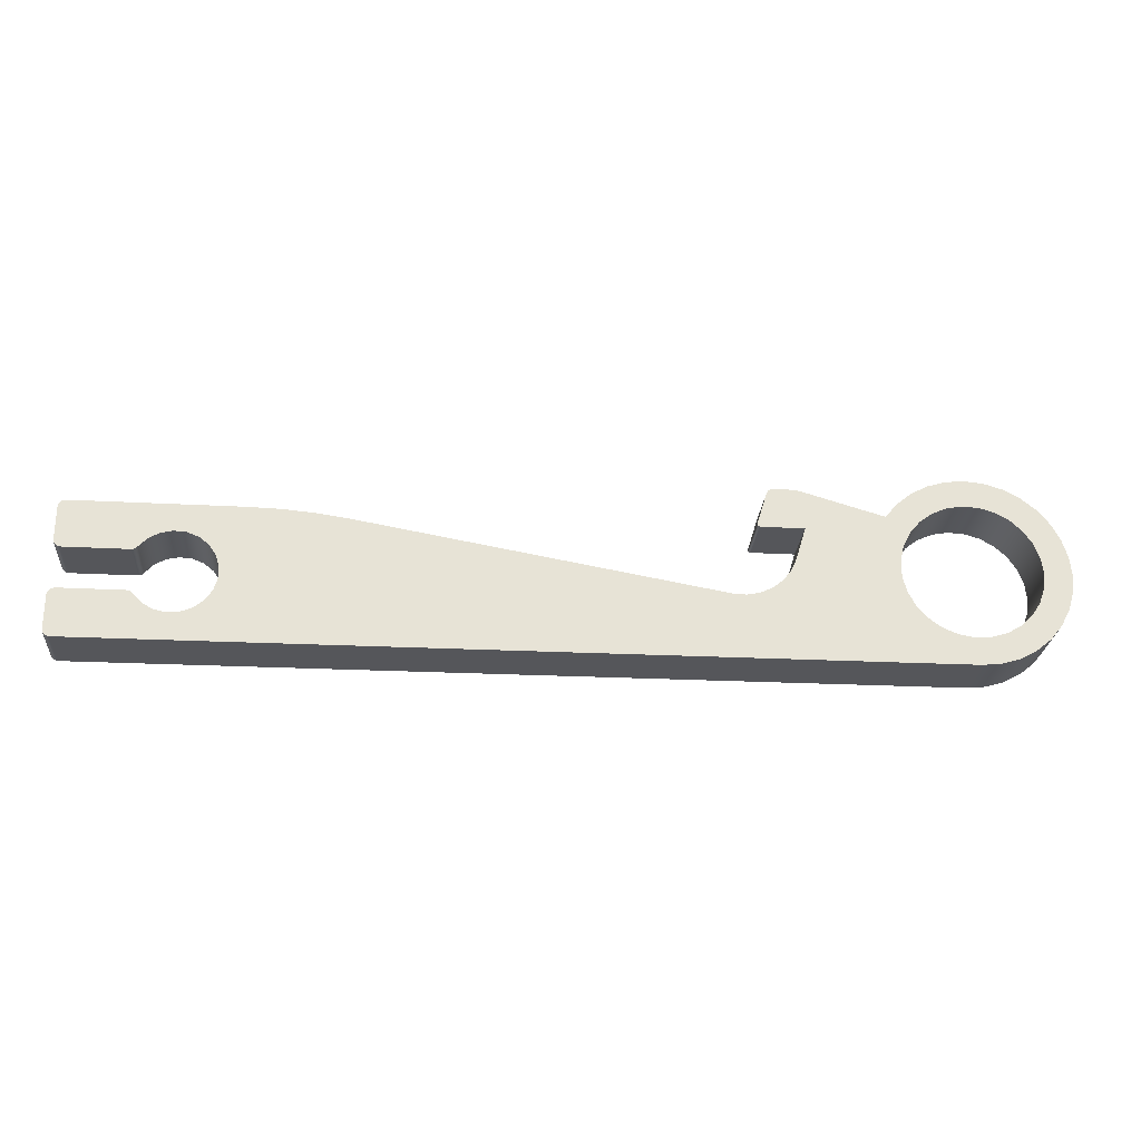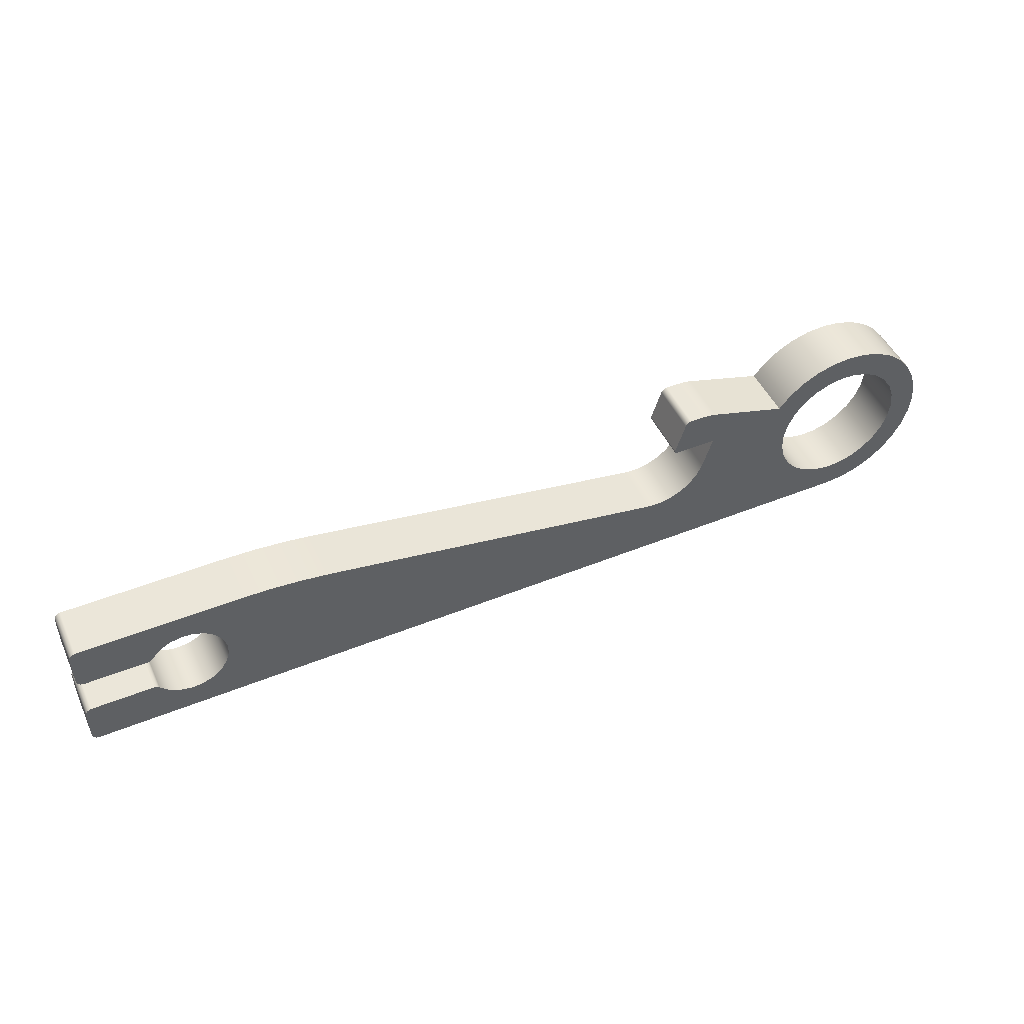
<metadata>
{"format":"obj","ext":"obj","renderer":"f3d","projection":"perspective","resolution":1024,"background":"white","views":[{"elev":-26.1,"azim":175.2,"up":"+Y"},{"elev":48.1,"azim":155.8,"up":"+Y"}]}
</metadata>
<code>
v -0.25 -3.062e-17 0.2
v -0.2433 -0.05765 0.2
v -0.2234 -0.1122 0.2
v -0.1915 -0.1607 0.2
v -0.1493 -0.2005 0.2
v -0.09902 -0.2296 0.2
v -0.04341 -0.2462 0.2
v 0.01454 -0.2496 0.2
v 0.0717 -0.2395 0.2
v 0.125 -0.2165 0.2
v 0.1716 -0.1818 0.2
v 0.2089 -0.1374 0.2
v 0.2349 -0.08551 0.2
v 0.2483 -0.02902 0.2
v 0.2483 0.02902 0.2
v 0.2349 0.08551 0.2
v 0.2089 0.1374 0.2
v 0.1716 0.1818 0.2
v 0.125 0.2165 0.2
v 0.0717 0.2395 0.2
v 0.01454 0.2496 0.2
v -0.04341 0.2462 0.2
v -0.09902 0.2296 0.2
v -0.1493 0.2005 0.2
v -0.1915 0.1607 0.2
v -0.2234 0.1122 0.2
v -0.2433 0.05765 0.2
v -0.25 -3.062e-17 0
v -0.2433 0.05765 0
v -0.2234 0.1122 0
v -0.1915 0.1607 0
v -0.1493 0.2005 0
v -0.09902 0.2296 0
v -0.04341 0.2462 0
v 0.01454 0.2496 0
v 0.0717 0.2395 0
v 0.125 0.2165 0
v 0.1716 0.1818 0
v 0.2089 0.1374 0
v 0.2349 0.08551 0
v 0.2483 0.02902 0
v 0.2483 -0.02902 0
v 0.2349 -0.08551 0
v 0.2089 -0.1374 0
v 0.1716 -0.1818 0
v 0.125 -0.2165 0
v 0.0717 -0.2395 0
v 0.01454 -0.2496 0
v -0.04341 -0.2462 0
v -0.09902 -0.2296 0
v -0.1493 -0.2005 0
v -0.1915 -0.1607 0
v -0.2234 -0.1122 0
v -0.2433 -0.05765 0
v -0.25 -3.062e-17 0.2
v -0.25 -3.062e-17 0
v 0.8367 -0.1178 0
v 0.7887 -0.1204 0
v 0.7414 -0.1114 0
v 0.6976 -0.09137 0
v 0.6599 -0.06149 0
v 0.6304 -0.02347 0
v 0.6109 0.02049 0
v 0.6109 0.02049 0.2
v 0.6304 -0.02347 0.2
v 0.6599 -0.06149 0.2
v 0.6976 -0.09137 0.2
v 0.7414 -0.1114 0.2
v 0.7887 -0.1204 0.2
v 0.8367 -0.1178 0.2
v 2.128 0.1092 0
v 0.8367 -0.1178 0
v 0.8367 -0.1178 0.2
v 2.128 0.1092 0.2
v 2.474 0.1394 0
v 2.359 0.1361 0
v 2.243 0.126 0
v 2.128 0.1092 0
v 2.128 0.1092 0.2
v 2.243 0.126 0.2
v 2.359 0.1361 0.2
v 2.474 0.1394 0.2
v 3.075 0.1394 0
v 2.474 0.1394 0
v 2.474 0.1394 0.2
v 3.075 0.1394 0.2
v 3.1 0.1144 0
v 3.097 0.1269 0
v 3.088 0.1361 0
v 3.075 0.1394 0
v 3.075 0.1394 0.2
v 3.088 0.1361 0.2
v 3.097 0.1269 0.2
v 3.1 0.1144 0.2
v 3.1 -0.01056 0
v 3.1 0.1144 0
v 3.1 0.1144 0.2
v 3.1 -0.01056 0.2
v 3.075 -0.03556 0
v 3.088 -0.03221 0
v 3.097 -0.02306 0
v 3.1 -0.01056 0
v 3.1 -0.01056 0.2
v 3.097 -0.02306 0.2
v 3.088 -0.03221 0.2
v 3.075 -0.03556 0.2
v 2.844 -0.03556 0
v 3.075 -0.03556 0
v 3.075 -0.03556 0.2
v 2.844 -0.03556 0.2
v 2.823 -0.02484 0
v 2.829 -0.03058 0
v 2.836 -0.03428 0
v 2.844 -0.03556 0
v 2.844 -0.03556 0.2
v 2.836 -0.03428 0.2
v 2.829 -0.03058 0.2
v 2.823 -0.02484 0.2
v 2.823 -0.1963 0
v 2.793 -0.2286 0
v 2.754 -0.2506 0
v 2.71 -0.2602 0
v 2.666 -0.2566 0
v 2.624 -0.2402 0
v 2.59 -0.2123 0
v 2.565 -0.1754 0
v 2.552 -0.1328 0
v 2.552 -0.08828 0
v 2.565 -0.04571 0
v 2.59 -0.008848 0
v 2.624 0.01904 0
v 2.666 0.03551 0
v 2.71 0.03909 0
v 2.754 0.02948 0
v 2.793 0.007528 0
v 2.823 -0.02484 0
v 2.823 -0.02484 0.2
v 2.793 0.007528 0.2
v 2.754 0.02948 0.2
v 2.71 0.03909 0.2
v 2.666 0.03551 0.2
v 2.624 0.01904 0.2
v 2.59 -0.008848 0.2
v 2.565 -0.04571 0.2
v 2.552 -0.08828 0.2
v 2.552 -0.1328 0.2
v 2.565 -0.1754 0.2
v 2.59 -0.2123 0.2
v 2.624 -0.2402 0.2
v 2.666 -0.2566 0.2
v 2.71 -0.2602 0.2
v 2.754 -0.2506 0.2
v 2.793 -0.2286 0.2
v 2.823 -0.1963 0.2
v 2.844 -0.1856 0
v 2.836 -0.1868 0
v 2.829 -0.1905 0
v 2.823 -0.1963 0
v 2.823 -0.1963 0.2
v 2.829 -0.1905 0.2
v 2.836 -0.1868 0.2
v 2.844 -0.1856 0.2
v 3.075 -0.1856 0
v 2.844 -0.1856 0
v 2.844 -0.1856 0.2
v 3.075 -0.1856 0.2
v 3.1 -0.2106 0
v 3.097 -0.1981 0
v 3.088 -0.1889 0
v 3.075 -0.1856 0
v 3.075 -0.1856 0.2
v 3.088 -0.1889 0.2
v 3.097 -0.1981 0.2
v 3.1 -0.2106 0.2
v 3.1 -0.3356 0
v 3.1 -0.2106 0
v 3.1 -0.2106 0.2
v 3.1 -0.3356 0.2
v 3.075 -0.3606 0
v 3.088 -0.3572 0
v 3.097 -0.3481 0
v 3.1 -0.3356 0
v 3.1 -0.3356 0.2
v 3.097 -0.3481 0.2
v 3.088 -0.3572 0.2
v 3.075 -0.3606 0.2
v -2.498e-16 -0.35 0
v 3.075 -0.3606 0
v 3.075 -0.3606 0.2
v -2.498e-16 -0.35 0.2
v 0.2894 0.1969 0
v 0.2455 0.2494 0
v 0.1923 0.2925 0
v 0.1316 0.3243 0
v 0.06597 0.3437 0
v -0.002217 0.35 0
v -0.07032 0.3429 0
v -0.1357 0.3226 0
v -0.1959 0.29 0
v -0.2487 0.2463 0
v -0.2919 0.1932 0
v -0.3239 0.1327 0
v -0.3435 0.06706 0
v -0.35 -0.001109 0
v -0.3431 -0.06923 0
v -0.323 -0.1347 0
v -0.2906 -0.195 0
v -0.2471 -0.2479 0
v -0.1941 -0.2912 0
v -0.1337 -0.3235 0
v -0.06815 -0.3433 0
v -2.498e-16 -0.35 0
v -2.498e-16 -0.35 0.2
v -0.06815 -0.3433 0.2
v -0.1337 -0.3235 0.2
v -0.1941 -0.2912 0.2
v -0.2471 -0.2479 0.2
v -0.2906 -0.195 0.2
v -0.323 -0.1347 0.2
v -0.3431 -0.06923 0.2
v -0.35 -0.001109 0.2
v -0.3435 0.06706 0.2
v -0.3239 0.1327 0.2
v -0.2919 0.1932 0.2
v -0.2487 0.2463 0.2
v -0.1959 0.29 0.2
v -0.1357 0.3226 0.2
v -0.07032 0.3429 0.2
v -0.002217 0.35 0.2
v 0.06597 0.3437 0.2
v 0.1316 0.3243 0.2
v 0.1923 0.2925 0.2
v 0.2455 0.2494 0.2
v 0.2894 0.1969 0.2
v 0.5722 0.2805 0
v 0.2894 0.1969 0
v 0.2894 0.1969 0.2
v 0.5722 0.2805 0.2
v 0.6289 0.2887 0
v 0.6098 0.2878 0
v 0.5909 0.285 0
v 0.5722 0.2805 0
v 0.5722 0.2805 0.2
v 0.5909 0.285 0.2
v 0.6098 0.2878 0.2
v 0.6289 0.2887 0.2
v 0.6789 0.2887 0
v 0.6289 0.2887 0
v 0.6289 0.2887 0.2
v 0.6789 0.2887 0.2
v 0.7028 0.271 0
v 0.6977 0.2802 0
v 0.6892 0.2865 0
v 0.6789 0.2887 0
v 0.6789 0.2887 0.2
v 0.6892 0.2865 0.2
v 0.6977 0.2802 0.2
v 0.7028 0.271 0.2
v 0.7392 0.1524 0
v 0.7028 0.271 0
v 0.7028 0.271 0.2
v 0.7392 0.1524 0.2
v 0.7297 0.1394 0
v 0.7355 0.1413 0
v 0.7392 0.1463 0
v 0.7392 0.1524 0
v 0.7392 0.1524 0.2
v 0.7392 0.1463 0.2
v 0.7355 0.1413 0.2
v 0.7297 0.1394 0.2
v 0.5743 0.1394 0
v 0.7297 0.1394 0
v 0.7297 0.1394 0.2
v 0.5743 0.1394 0.2
v 0.6109 0.02049 0
v 0.5743 0.1394 0
v 0.5743 0.1394 0.2
v 0.6109 0.02049 0.2
v -0.25 -3.062e-17 0.2
v -0.2433 0.05765 0.2
v -0.2234 0.1122 0.2
v -0.1915 0.1607 0.2
v -0.1493 0.2005 0.2
v -0.09902 0.2296 0.2
v -0.04341 0.2462 0.2
v 0.01454 0.2496 0.2
v 0.0717 0.2395 0.2
v 0.125 0.2165 0.2
v 0.1716 0.1818 0.2
v 0.2089 0.1374 0.2
v 0.2349 0.08551 0.2
v 0.2483 0.02902 0.2
v 0.2483 -0.02902 0.2
v 0.2349 -0.08551 0.2
v 0.2089 -0.1374 0.2
v 0.1716 -0.1818 0.2
v 0.125 -0.2165 0.2
v 0.0717 -0.2395 0.2
v 0.01454 -0.2496 0.2
v -0.04341 -0.2462 0.2
v -0.09902 -0.2296 0.2
v -0.1493 -0.2005 0.2
v -0.1915 -0.1607 0.2
v -0.2234 -0.1122 0.2
v -0.2433 -0.05765 0.2
v 0.6109 0.02049 0.2
v 0.5743 0.1394 0.2
v 0.7297 0.1394 0.2
v 0.7355 0.1413 0.2
v 0.7392 0.1463 0.2
v 0.7392 0.1524 0.2
v 0.7028 0.271 0.2
v 0.6977 0.2802 0.2
v 0.6892 0.2865 0.2
v 0.6789 0.2887 0.2
v 0.6289 0.2887 0.2
v 0.6098 0.2878 0.2
v 0.5909 0.285 0.2
v 0.5722 0.2805 0.2
v 0.2894 0.1969 0.2
v 0.2455 0.2494 0.2
v 0.1923 0.2925 0.2
v 0.1316 0.3243 0.2
v 0.06597 0.3437 0.2
v -0.002217 0.35 0.2
v -0.07032 0.3429 0.2
v -0.1357 0.3226 0.2
v -0.1959 0.29 0.2
v -0.2487 0.2463 0.2
v -0.2919 0.1932 0.2
v -0.3239 0.1327 0.2
v -0.3435 0.06706 0.2
v -0.35 -0.001109 0.2
v -0.3431 -0.06923 0.2
v -0.323 -0.1347 0.2
v -0.2906 -0.195 0.2
v -0.2471 -0.2479 0.2
v -0.1941 -0.2912 0.2
v -0.1337 -0.3235 0.2
v -0.06815 -0.3433 0.2
v -2.498e-16 -0.35 0.2
v 3.075 -0.3606 0.2
v 3.088 -0.3572 0.2
v 3.097 -0.3481 0.2
v 3.1 -0.3356 0.2
v 3.1 -0.2106 0.2
v 3.097 -0.1981 0.2
v 3.088 -0.1889 0.2
v 3.075 -0.1856 0.2
v 2.844 -0.1856 0.2
v 2.836 -0.1868 0.2
v 2.829 -0.1905 0.2
v 2.823 -0.1963 0.2
v 2.793 -0.2286 0.2
v 2.754 -0.2506 0.2
v 2.71 -0.2602 0.2
v 2.666 -0.2566 0.2
v 2.624 -0.2402 0.2
v 2.59 -0.2123 0.2
v 2.565 -0.1754 0.2
v 2.552 -0.1328 0.2
v 2.552 -0.08828 0.2
v 2.565 -0.04571 0.2
v 2.59 -0.008848 0.2
v 2.624 0.01904 0.2
v 2.666 0.03551 0.2
v 2.71 0.03909 0.2
v 2.754 0.02948 0.2
v 2.793 0.007528 0.2
v 2.823 -0.02484 0.2
v 2.829 -0.03058 0.2
v 2.836 -0.03428 0.2
v 2.844 -0.03556 0.2
v 3.075 -0.03556 0.2
v 3.088 -0.03221 0.2
v 3.097 -0.02306 0.2
v 3.1 -0.01056 0.2
v 3.1 0.1144 0.2
v 3.097 0.1269 0.2
v 3.088 0.1361 0.2
v 3.075 0.1394 0.2
v 2.474 0.1394 0.2
v 2.359 0.1361 0.2
v 2.243 0.126 0.2
v 2.128 0.1092 0.2
v 0.8367 -0.1178 0.2
v 0.7887 -0.1204 0.2
v 0.7414 -0.1114 0.2
v 0.6976 -0.09137 0.2
v 0.6599 -0.06149 0.2
v 0.6304 -0.02347 0.2
v -0.25 -3.062e-17 0
v -0.2433 -0.05765 0
v -0.2234 -0.1122 0
v -0.1915 -0.1607 0
v -0.1493 -0.2005 0
v -0.09902 -0.2296 0
v -0.04341 -0.2462 0
v 0.01454 -0.2496 0
v 0.0717 -0.2395 0
v 0.125 -0.2165 0
v 0.1716 -0.1818 0
v 0.2089 -0.1374 0
v 0.2349 -0.08551 0
v 0.2483 -0.02902 0
v 0.2483 0.02902 0
v 0.2349 0.08551 0
v 0.2089 0.1374 0
v 0.1716 0.1818 0
v 0.125 0.2165 0
v 0.0717 0.2395 0
v 0.01454 0.2496 0
v -0.04341 0.2462 0
v -0.09902 0.2296 0
v -0.1493 0.2005 0
v -0.1915 0.1607 0
v -0.2234 0.1122 0
v -0.2433 0.05765 0
v 0.5743 0.1394 0
v 0.6109 0.02049 0
v 0.6304 -0.02347 0
v 0.6599 -0.06149 0
v 0.6976 -0.09137 0
v 0.7414 -0.1114 0
v 0.7887 -0.1204 0
v 0.8367 -0.1178 0
v 2.128 0.1092 0
v 2.243 0.126 0
v 2.359 0.1361 0
v 2.474 0.1394 0
v 3.075 0.1394 0
v 3.088 0.1361 0
v 3.097 0.1269 0
v 3.1 0.1144 0
v 3.1 -0.01056 0
v 3.097 -0.02306 0
v 3.088 -0.03221 0
v 3.075 -0.03556 0
v 2.844 -0.03556 0
v 2.836 -0.03428 0
v 2.829 -0.03058 0
v 2.823 -0.02484 0
v 2.793 0.007528 0
v 2.754 0.02948 0
v 2.71 0.03909 0
v 2.666 0.03551 0
v 2.624 0.01904 0
v 2.59 -0.008848 0
v 2.565 -0.04571 0
v 2.552 -0.08828 0
v 2.552 -0.1328 0
v 2.565 -0.1754 0
v 2.59 -0.2123 0
v 2.624 -0.2402 0
v 2.666 -0.2566 0
v 2.71 -0.2602 0
v 2.754 -0.2506 0
v 2.793 -0.2286 0
v 2.823 -0.1963 0
v 2.829 -0.1905 0
v 2.836 -0.1868 0
v 2.844 -0.1856 0
v 3.075 -0.1856 0
v 3.088 -0.1889 0
v 3.097 -0.1981 0
v 3.1 -0.2106 0
v 3.1 -0.3356 0
v 3.097 -0.3481 0
v 3.088 -0.3572 0
v 3.075 -0.3606 0
v -2.498e-16 -0.35 0
v -0.06815 -0.3433 0
v -0.1337 -0.3235 0
v -0.1941 -0.2912 0
v -0.2471 -0.2479 0
v -0.2906 -0.195 0
v -0.323 -0.1347 0
v -0.3431 -0.06923 0
v -0.35 -0.001109 0
v -0.3435 0.06706 0
v -0.3239 0.1327 0
v -0.2919 0.1932 0
v -0.2487 0.2463 0
v -0.1959 0.29 0
v -0.1357 0.3226 0
v -0.07032 0.3429 0
v -0.002217 0.35 0
v 0.06597 0.3437 0
v 0.1316 0.3243 0
v 0.1923 0.2925 0
v 0.2455 0.2494 0
v 0.2894 0.1969 0
v 0.5722 0.2805 0
v 0.5909 0.285 0
v 0.6098 0.2878 0
v 0.6289 0.2887 0
v 0.6789 0.2887 0
v 0.6892 0.2865 0
v 0.6977 0.2802 0
v 0.7028 0.271 0
v 0.7392 0.1524 0
v 0.7392 0.1463 0
v 0.7355 0.1413 0
v 0.7297 0.1394 0
g 9b4dea94-e37d-11ea-a3de-54bf646e7e1f
f 2 54 1
f 1 54 56
f 55 28 27
f 27 28 29
f 27 29 26
f 26 29 30
f 26 30 25
f 25 30 31
f 25 31 24
f 24 31 32
f 24 32 23
f 23 32 33
f 23 33 22
f 22 33 34
f 22 34 21
f 21 34 35
f 21 35 20
f 20 35 36
f 20 36 19
f 19 36 37
f 19 37 18
f 18 37 38
f 18 38 17
f 17 38 39
f 17 39 16
f 16 39 40
f 16 40 15
f 15 40 41
f 15 41 14
f 14 41 42
f 14 42 13
f 13 42 43
f 13 43 12
f 12 43 44
f 12 44 11
f 11 44 45
f 11 45 10
f 10 45 46
f 10 46 9
f 9 46 47
f 9 47 8
f 8 47 48
f 8 48 7
f 7 48 49
f 7 49 6
f 6 49 50
f 6 50 5
f 5 50 51
f 5 51 4
f 4 51 52
f 4 52 3
f 3 52 53
f 3 53 2
f 2 53 54
g 9b4fe668-e37d-11ea-9829-54bf646e7e1f
f 70 57 69
f 69 57 58
f 69 58 68
f 68 58 59
f 68 59 67
f 67 59 60
f 67 60 66
f 66 60 61
f 66 61 65
f 65 61 62
f 65 62 64
f 64 62 63
g 9b51e224-e37d-11ea-af06-54bf646e7e1f
f 71 72 74
f 74 72 73
g 9b53b6e4-e37d-11ea-aa68-54bf646e7e1f
f 82 75 81
f 81 75 76
f 81 76 77
f 78 79 77
f 77 79 80
f 77 80 81
g 9b558ba4-e37d-11ea-96a4-54bf646e7e1f
f 83 84 86
f 86 84 85
g 9b57878c-e37d-11ea-849d-54bf646e7e1f
f 94 87 93
f 93 87 88
f 93 88 92
f 92 88 89
f 92 89 91
f 91 89 90
g 9b59834a-e37d-11ea-afc7-54bf646e7e1f
f 95 96 98
f 98 96 97
g 9b60d652-e37d-11ea-a14f-54bf646e7e1f
f 106 99 105
f 105 99 100
f 105 100 104
f 104 100 101
f 104 101 103
f 103 101 102
g 9b636e4a-e37d-11ea-a6cf-54bf646e7e1f
f 107 108 110
f 110 108 109
g 9b659128-e37d-11ea-b2c2-54bf646e7e1f
f 118 111 117
f 117 111 112
f 117 112 113
f 114 115 113
f 113 115 116
f 113 116 117
g 9b67db1c-e37d-11ea-854b-54bf646e7e1f
f 154 119 153
f 153 119 120
f 153 120 152
f 152 120 121
f 152 121 151
f 151 121 122
f 151 122 150
f 150 122 123
f 150 123 149
f 149 123 124
f 149 124 148
f 148 124 125
f 148 125 147
f 147 125 126
f 147 126 146
f 146 126 127
f 146 127 145
f 145 127 128
f 145 128 144
f 144 128 129
f 144 129 143
f 143 129 130
f 143 130 142
f 142 130 131
f 142 131 141
f 141 131 132
f 141 132 140
f 140 132 133
f 140 133 139
f 139 133 134
f 139 134 138
f 138 134 135
f 138 135 137
f 137 135 136
g 9b69fe00-e37d-11ea-9c8d-54bf646e7e1f
f 162 155 161
f 161 155 156
f 161 156 157
f 158 159 157
f 157 159 160
f 157 160 161
g 9b6c6ef6-e37d-11ea-9262-54bf646e7e1f
f 163 164 166
f 166 164 165
g 9b6edffa-e37d-11ea-bfc0-54bf646e7e1f
f 174 167 173
f 173 167 168
f 173 168 172
f 172 168 169
f 172 169 171
f 171 169 170
g 9b715100-e37d-11ea-99e7-54bf646e7e1f
f 175 176 178
f 178 176 177
g 9b739aec-e37d-11ea-849e-54bf646e7e1f
f 186 179 185
f 185 179 180
f 185 180 184
f 184 180 181
f 184 181 183
f 183 181 182
g 9b760bde-e37d-11ea-a780-54bf646e7e1f
f 187 188 190
f 190 188 189
g 9b787cdc-e37d-11ea-abb0-54bf646e7e1f
f 234 191 233
f 233 191 192
f 233 192 232
f 232 192 193
f 232 193 231
f 231 193 194
f 231 194 230
f 230 194 195
f 230 195 229
f 229 195 196
f 229 196 228
f 228 196 197
f 228 197 227
f 227 197 198
f 227 198 226
f 226 198 199
f 226 199 225
f 225 199 200
f 225 200 224
f 224 200 201
f 224 201 223
f 223 201 202
f 223 202 222
f 222 202 203
f 222 203 221
f 221 203 204
f 221 204 220
f 220 204 205
f 220 205 219
f 219 205 206
f 219 206 218
f 218 206 207
f 218 207 217
f 217 207 208
f 217 208 216
f 216 208 209
f 216 209 215
f 215 209 210
f 215 210 214
f 214 210 211
f 214 211 213
f 213 211 212
g 9b7b14e8-e37d-11ea-8a98-54bf646e7e1f
f 235 236 238
f 238 236 237
g 9b7dacfe-e37d-11ea-a529-54bf646e7e1f
f 246 239 245
f 245 239 240
f 245 240 244
f 244 240 241
f 244 241 243
f 243 241 242
g 9b804518-e37d-11ea-a738-54bf646e7e1f
f 247 248 250
f 250 248 249
g 9b82dd18-e37d-11ea-bf55-54bf646e7e1f
f 258 251 257
f 257 251 252
f 257 252 253
f 254 255 253
f 253 255 256
f 253 256 257
g 9b85752e-e37d-11ea-8dda-54bf646e7e1f
f 259 260 262
f 262 260 261
g 9b885b62-e37d-11ea-86ce-54bf646e7e1f
f 270 263 269
f 269 263 264
f 269 264 265
f 266 267 265
f 265 267 268
f 265 268 269
g 9b8b418c-e37d-11ea-8ac0-54bf646e7e1f
f 271 272 274
f 274 272 273
g 9b8e4ec0-e37d-11ea-8682-54bf646e7e1f
f 275 276 278
f 278 276 277
g 9b9134ee-e37d-11ea-b573-54bf646e7e1f
f 305 279 333
f 333 279 280
f 333 280 332
f 332 280 281
f 332 281 331
f 331 281 282
f 331 282 330
f 330 282 283
f 330 283 329
f 329 283 284
f 329 284 328
f 328 284 285
f 328 285 327
f 327 285 326
f 326 285 286
f 326 286 325
f 325 286 324
f 324 286 323
f 323 286 322
f 322 286 287
f 322 287 321
f 321 287 288
f 321 288 320
f 320 288 289
f 320 289 290
f 320 290 307
f 307 290 291
f 307 291 306
f 306 291 292
f 306 292 293
f 306 293 391
f 391 293 294
f 391 294 390
f 390 294 389
f 389 294 295
f 389 295 388
f 388 295 296
f 388 296 387
f 387 296 297
f 387 297 341
f 341 297 298
f 341 298 299
f 300 339 299
f 299 339 340
f 299 340 341
f 339 300 338
f 338 300 301
f 338 301 337
f 337 301 302
f 337 302 336
f 336 302 303
f 336 303 335
f 335 303 304
f 335 304 334
f 334 304 305
f 334 305 333
f 308 311 307
f 307 311 312
f 307 312 319
f 319 312 318
f 318 312 317
f 317 312 316
f 316 312 313
f 316 313 315
f 315 313 314
f 309 310 308
f 308 310 311
f 319 320 307
f 342 357 341
f 341 357 386
f 341 386 387
f 343 344 342
f 342 344 345
f 342 345 355
f 355 345 354
f 354 345 346
f 354 346 353
f 353 346 350
f 353 350 352
f 352 350 351
f 350 346 349
f 349 346 347
f 349 347 348
f 355 356 342
f 342 356 357
f 357 358 386
f 386 358 359
f 386 359 360
f 360 361 386
f 386 361 385
f 385 361 362
f 385 362 363
f 363 364 385
f 385 364 384
f 384 364 383
f 383 364 365
f 383 365 382
f 382 365 366
f 382 366 367
f 382 367 381
f 381 367 368
f 381 368 378
f 378 368 369
f 378 369 377
f 377 369 370
f 377 370 373
f 373 370 371
f 373 371 372
f 373 374 377
f 377 374 376
f 376 374 375
f 378 379 381
f 381 379 380
g 9b94693a-e37d-11ea-9676-54bf646e7e1f
f 418 392 479
f 479 392 393
f 479 393 478
f 478 393 394
f 478 394 477
f 477 394 395
f 477 395 476
f 476 395 396
f 476 396 475
f 475 396 397
f 475 397 474
f 474 397 398
f 474 398 473
f 473 398 399
f 473 399 472
f 472 399 471
f 471 399 400
f 471 400 401
f 471 401 425
f 425 401 402
f 425 402 424
f 424 402 403
f 424 403 423
f 423 403 404
f 423 404 422
f 422 404 421
f 421 404 405
f 421 405 420
f 420 405 406
f 420 406 407
f 420 407 419
f 419 407 408
f 419 408 492
f 492 408 409
f 492 409 410
f 492 410 491
f 491 410 411
f 491 411 490
f 490 411 412
f 490 412 489
f 489 412 488
f 488 412 487
f 487 412 486
f 486 412 413
f 486 413 485
f 485 413 484
f 484 413 414
f 484 414 483
f 483 414 415
f 483 415 482
f 482 415 416
f 482 416 481
f 481 416 417
f 481 417 480
f 480 417 418
f 480 418 479
f 425 426 471
f 471 426 455
f 471 455 470
f 470 455 456
f 470 456 457
f 427 451 426
f 426 451 452
f 426 452 453
f 428 448 427
f 427 448 449
f 427 449 450
f 428 429 448
f 448 429 447
f 447 429 430
f 447 430 446
f 446 430 445
f 445 430 431
f 445 431 444
f 444 431 434
f 444 434 443
f 443 434 435
f 443 435 442
f 442 435 439
f 442 439 441
f 441 439 440
f 432 433 431
f 431 433 434
f 439 435 438
f 438 435 436
f 438 436 437
f 450 451 427
f 453 454 426
f 426 454 455
f 470 457 467
f 467 457 458
f 467 458 466
f 466 458 459
f 466 459 462
f 462 459 460
f 462 460 461
f 462 463 466
f 466 463 465
f 465 463 464
f 467 468 470
f 470 468 469
f 492 493 419
f 419 493 500
f 419 500 501
f 493 494 500
f 500 494 495
f 500 495 496
f 500 496 499
f 499 496 497
f 499 497 498
f 419 501 504
f 504 501 502
f 504 502 503

</code>
